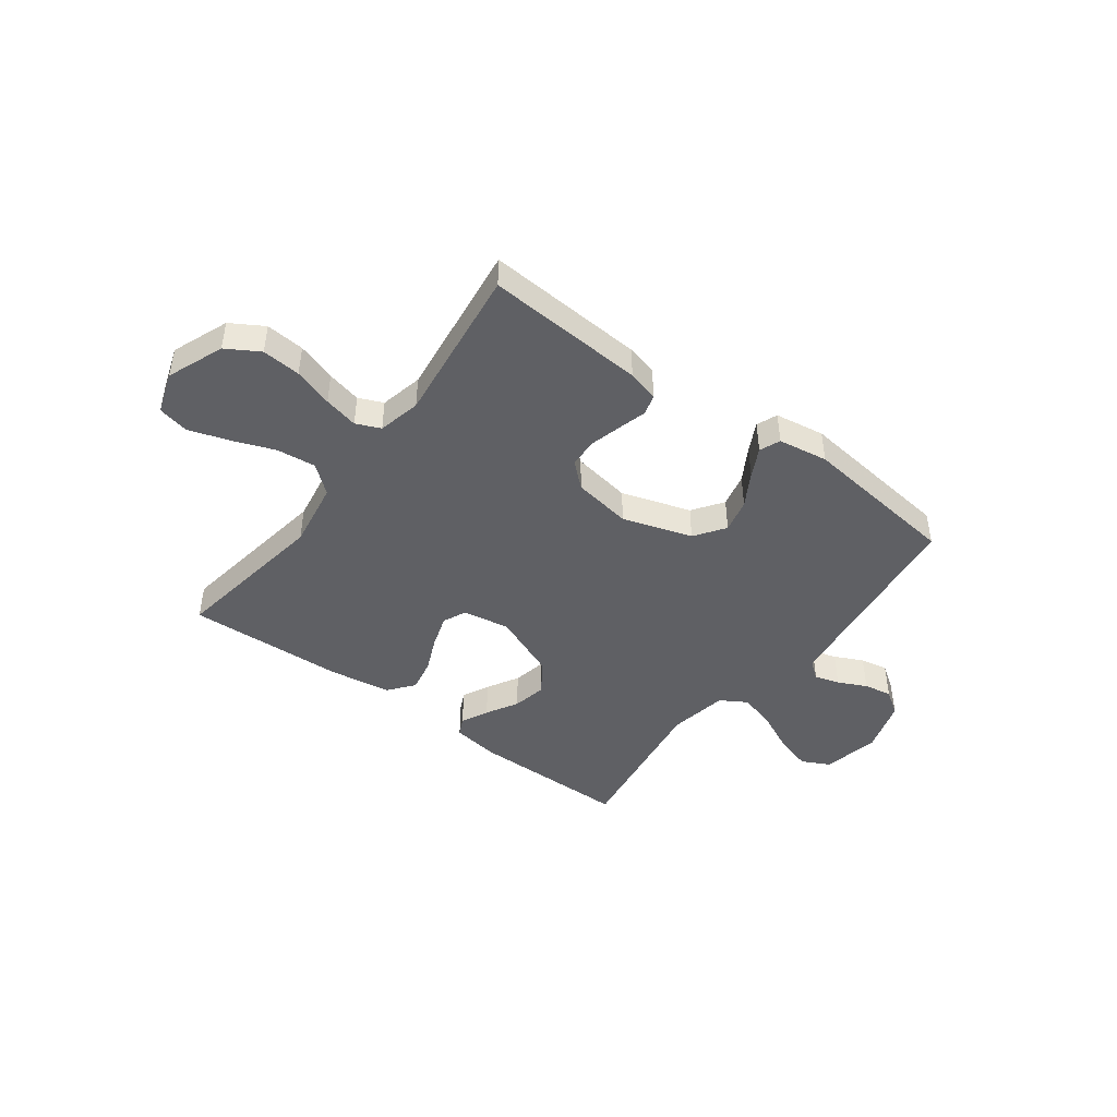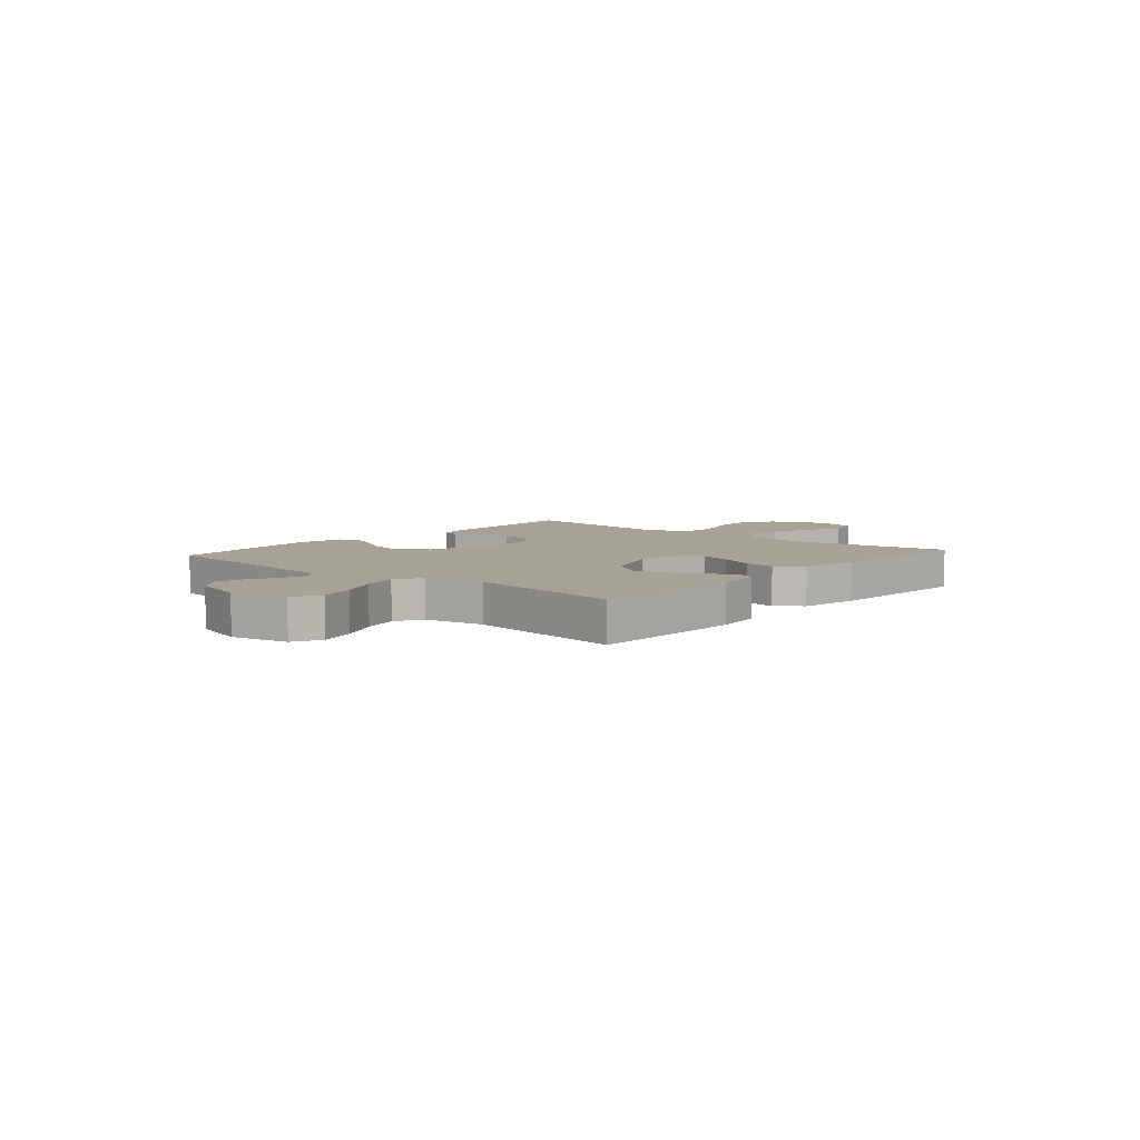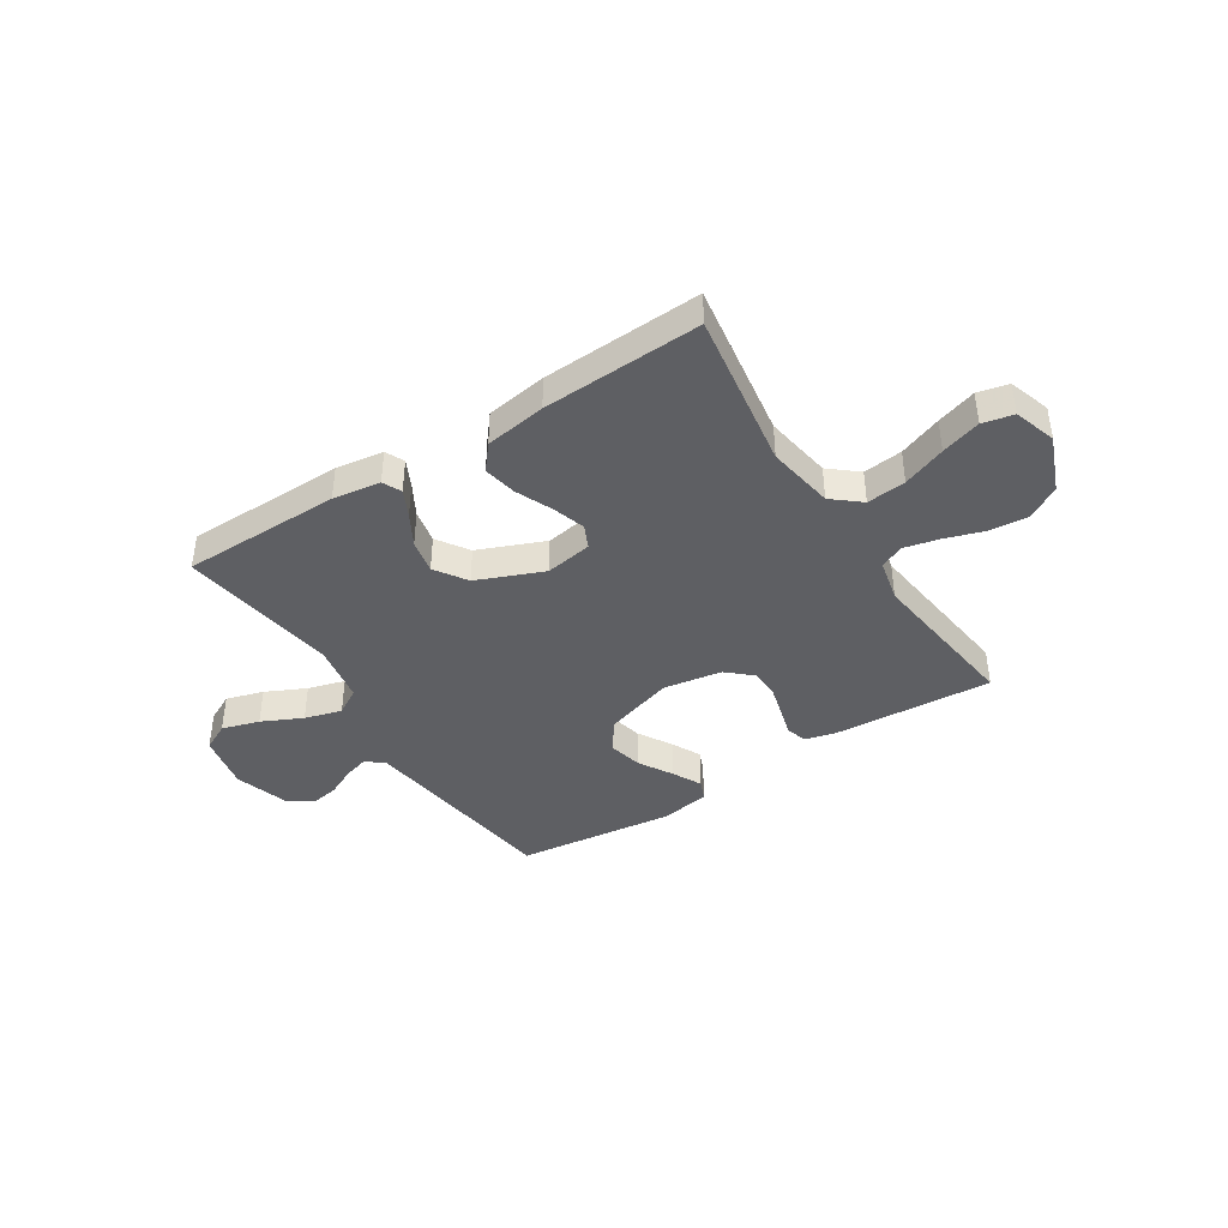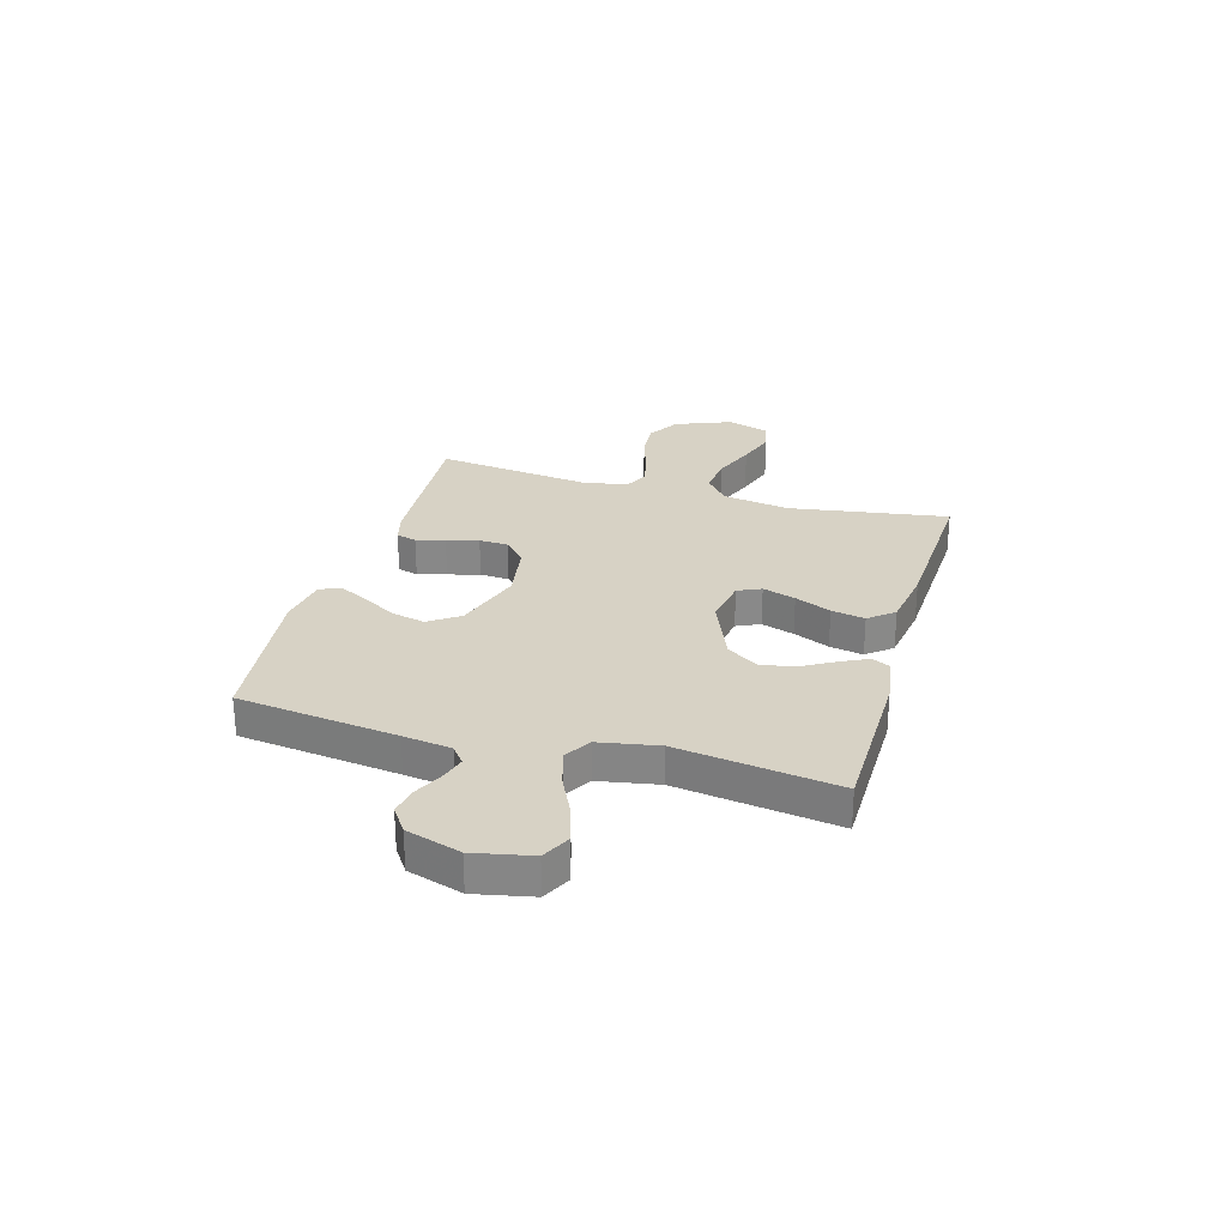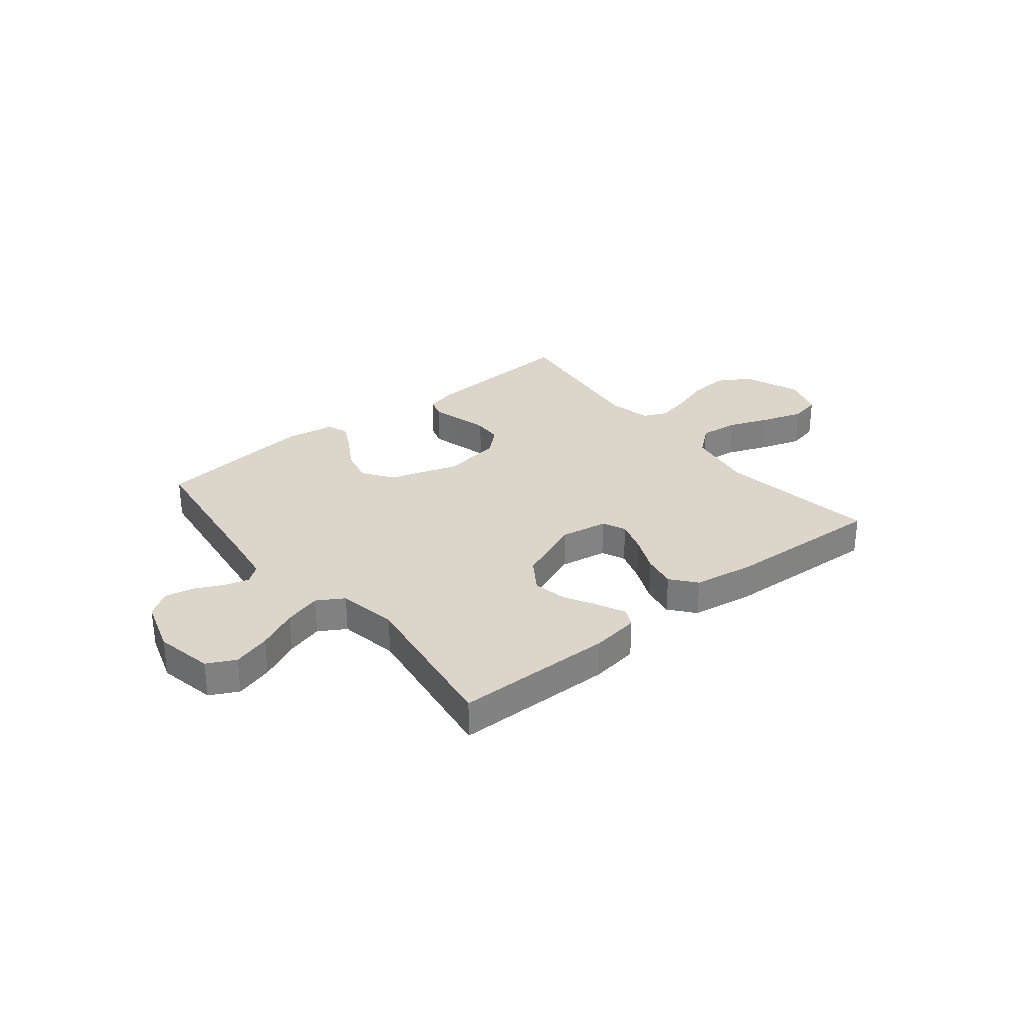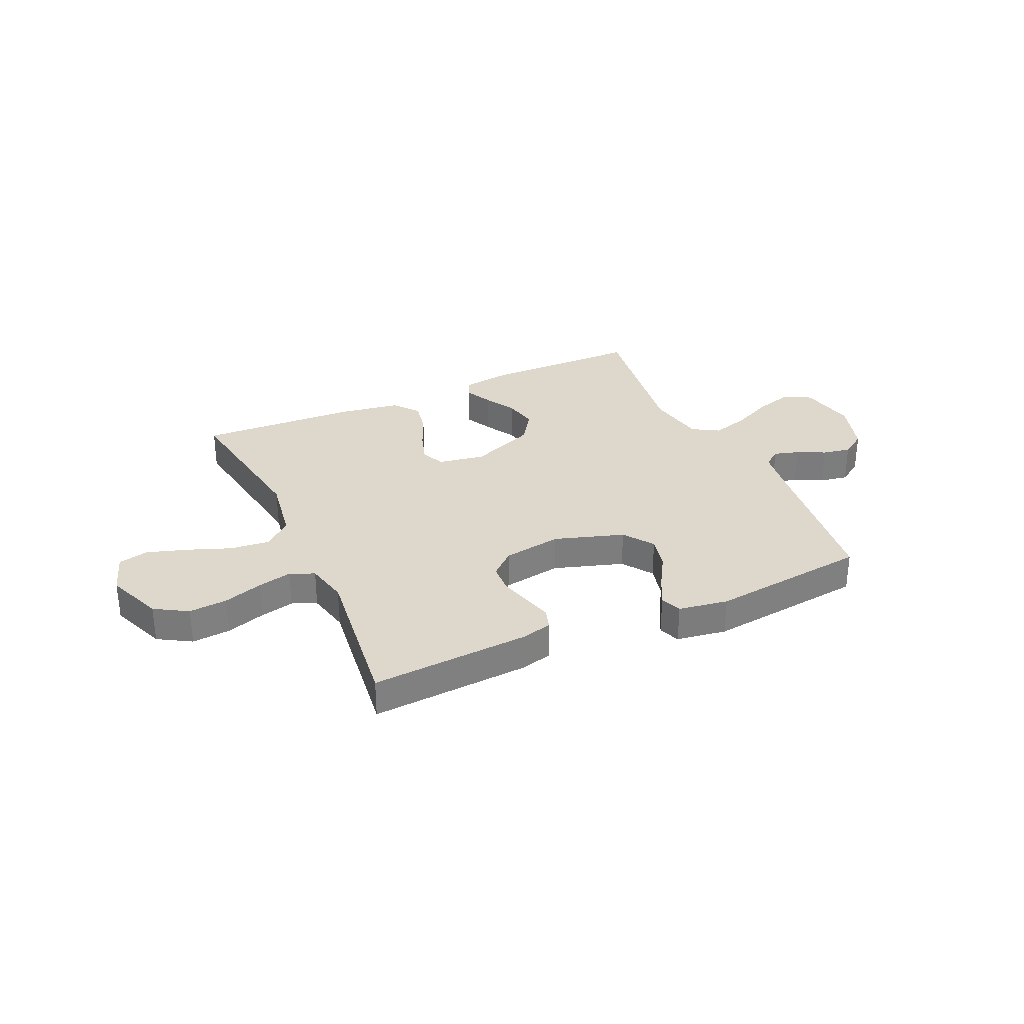
<metadata>
{"format":"obj","ext":"obj","renderer":"f3d","projection":"perspective","resolution":1024,"background":"white","views":[{"elev":-44.8,"azim":143.2,"up":"+Y"},{"elev":6.3,"azim":-49.2,"up":"+Y"},{"elev":-41.2,"azim":32.5,"up":"+Y"},{"elev":27.3,"azim":-74.1,"up":"+Y"},{"elev":30.1,"azim":-38.8,"up":"+Y"},{"elev":31.3,"azim":155.5,"up":"+Y"}]}
</metadata>
<code>
v -0.5 0.07 -0.5
v -0.539 0.07 -0.2
v -0.552 0.07 -0.109
v -0.585 0.07 -0.084
v -0.632 0.07 -0.098
v -0.686 0.07 -0.124
v -0.739 0.07 -0.134
v -0.786 0.07 -0.102
v -0.818 0.07 0
v -0.796 0.07 0.108
v -0.743 0.07 0.135
v -0.672 0.07 0.114
v -0.596 0.07 0.078
v -0.526 0.07 0.058
v -0.476 0.07 0.088
v -0.456 0.07 0.2
v -0.5 0.07 0.5
v -0.2 0.07 0.503
v -0.11 0.07 0.49
v -0.093 0.07 0.455
v -0.118 0.07 0.404
v -0.152 0.07 0.344
v -0.165 0.07 0.28
v -0.125 0.07 0.22
v 0 0.07 0.169
v 0.089 0.07 0.184
v 0.109 0.07 0.228
v 0.089 0.07 0.29
v 0.059 0.07 0.358
v 0.047 0.07 0.421
v 0.085 0.07 0.468
v 0.2 0.07 0.486
v 0.5 0.07 0.5
v 0.454 0.07 0.2
v 0.475 0.07 0.073
v 0.528 0.07 0.029
v 0.602 0.07 0.037
v 0.683 0.07 0.068
v 0.758 0.07 0.092
v 0.816 0.07 0.079
v 0.842 0.07 0
v 0.8 0.07 -0.107
v 0.738 0.07 -0.144
v 0.665 0.07 -0.138
v 0.591 0.07 -0.114
v 0.526 0.07 -0.099
v 0.48 0.07 -0.119
v 0.462 0.07 -0.2
v 0.5 0.07 -0.5
v 0.2 0.07 -0.481
v 0.141 0.07 -0.466
v 0.129 0.07 -0.427
v 0.144 0.07 -0.373
v 0.16 0.07 -0.313
v 0.157 0.07 -0.258
v 0.111 0.07 -0.217
v 0 0.07 -0.199
v -0.131 0.07 -0.241
v -0.171 0.07 -0.298
v -0.156 0.07 -0.362
v -0.118 0.07 -0.426
v -0.09 0.07 -0.481
v -0.106 0.07 -0.52
v -0.2 0.07 -0.535
v -0.5 0 -0.5
v -0.539 0 -0.2
v -0.552 0 -0.109
v -0.585 0 -0.084
v -0.632 0 -0.098
v -0.686 0 -0.124
v -0.739 0 -0.134
v -0.786 0 -0.102
v -0.818 0 0
v -0.796 0 0.108
v -0.743 0 0.135
v -0.672 0 0.114
v -0.596 0 0.078
v -0.526 0 0.058
v -0.476 0 0.088
v -0.456 0 0.2
v -0.5 0 0.5
v -0.2 0 0.503
v -0.11 0 0.49
v -0.093 0 0.455
v -0.118 0 0.404
v -0.152 0 0.344
v -0.165 0 0.28
v -0.125 0 0.22
v 0 0 0.169
v 0.089 0 0.184
v 0.109 0 0.228
v 0.089 0 0.29
v 0.059 0 0.358
v 0.047 0 0.421
v 0.085 0 0.468
v 0.2 0 0.486
v 0.5 0 0.5
v 0.454 0 0.2
v 0.475 0 0.073
v 0.528 0 0.029
v 0.602 0 0.037
v 0.683 0 0.068
v 0.758 0 0.092
v 0.816 0 0.079
v 0.842 0 0
v 0.8 0 -0.107
v 0.738 0 -0.144
v 0.665 0 -0.138
v 0.591 0 -0.114
v 0.526 0 -0.099
v 0.48 0 -0.119
v 0.462 0 -0.2
v 0.5 0 -0.5
v 0.2 0 -0.481
v 0.141 0 -0.466
v 0.129 0 -0.427
v 0.144 0 -0.373
v 0.16 0 -0.313
v 0.157 0 -0.258
v 0.111 0 -0.217
v 0 0 -0.199
v -0.131 0 -0.241
v -0.171 0 -0.298
v -0.156 0 -0.362
v -0.118 0 -0.426
v -0.09 0 -0.481
v -0.106 0 -0.52
v -0.2 0 -0.535
f 64 1 2
f 63 64 2
f 62 63 2
f 61 62 2
f 60 61 2
f 59 60 2 3
f 58 59 3 4
f 57 58 4
f 56 57 4
f 51 52 53
f 50 51 53
f 49 50 53
f 48 49 53
f 47 48 53 54
f 43 44 45
f 42 43 45
f 41 42 45
f 40 41 45
f 39 40 45
f 38 39 45
f 37 38 45
f 36 37 45 46
f 35 36 46 47
f 32 33 34
f 31 32 34
f 30 31 34
f 29 30 34
f 28 29 34
f 34 35 47
f 28 34 47
f 27 28 47
f 20 21 22
f 19 20 22
f 18 19 22
f 17 18 22
f 16 17 22
f 15 16 22 23
f 11 12 13
f 10 11 13
f 9 10 13
f 8 9 13
f 7 8 13
f 6 7 13
f 5 6 13
f 4 5 13 14
f 56 4 14 15
f 47 54 55
f 47 55 56
f 27 47 56
f 26 27 56
f 25 26 56 15
f 15 23 24
f 15 24 25
f 66 65 128
f 66 128 127
f 66 127 126
f 66 126 125
f 66 125 124
f 67 66 124 123
f 68 67 123 122
f 68 122 121
f 68 121 120
f 117 116 115
f 117 115 114
f 117 114 113
f 117 113 112
f 118 117 112 111
f 109 108 107
f 109 107 106
f 109 106 105
f 109 105 104
f 109 104 103
f 109 103 102
f 109 102 101
f 110 109 101 100
f 111 110 100 99
f 98 97 96
f 98 96 95
f 98 95 94
f 98 94 93
f 98 93 92
f 111 99 98
f 111 98 92
f 111 92 91
f 86 85 84
f 86 84 83
f 86 83 82
f 86 82 81
f 86 81 80
f 87 86 80 79
f 77 76 75
f 77 75 74
f 77 74 73
f 77 73 72
f 77 72 71
f 77 71 70
f 77 70 69
f 78 77 69 68
f 79 78 68 120
f 119 118 111
f 120 119 111
f 120 111 91
f 120 91 90
f 79 120 90 89
f 88 87 79
f 89 88 79
f 1 65 66 2
f 2 66 67 3
f 3 67 68 4
f 4 68 69 5
f 5 69 70 6
f 6 70 71 7
f 7 71 72 8
f 8 72 73 9
f 9 73 74 10
f 10 74 75 11
f 11 75 76 12
f 12 76 77 13
f 13 77 78 14
f 14 78 79 15
f 15 79 80 16
f 16 80 81 17
f 17 81 82 18
f 18 82 83 19
f 19 83 84 20
f 20 84 85 21
f 21 85 86 22
f 22 86 87 23
f 23 87 88 24
f 24 88 89 25
f 25 89 90 26
f 26 90 91 27
f 27 91 92 28
f 28 92 93 29
f 29 93 94 30
f 30 94 95 31
f 31 95 96 32
f 32 96 97 33
f 33 97 98 34
f 34 98 99 35
f 35 99 100 36
f 36 100 101 37
f 37 101 102 38
f 38 102 103 39
f 39 103 104 40
f 40 104 105 41
f 41 105 106 42
f 42 106 107 43
f 43 107 108 44
f 44 108 109 45
f 45 109 110 46
f 46 110 111 47
f 47 111 112 48
f 48 112 113 49
f 49 113 114 50
f 50 114 115 51
f 51 115 116 52
f 52 116 117 53
f 53 117 118 54
f 54 118 119 55
f 55 119 120 56
f 56 120 121 57
f 57 121 122 58
f 58 122 123 59
f 59 123 124 60
f 60 124 125 61
f 61 125 126 62
f 62 126 127 63
f 63 127 128 64
f 64 128 65 1

</code>
